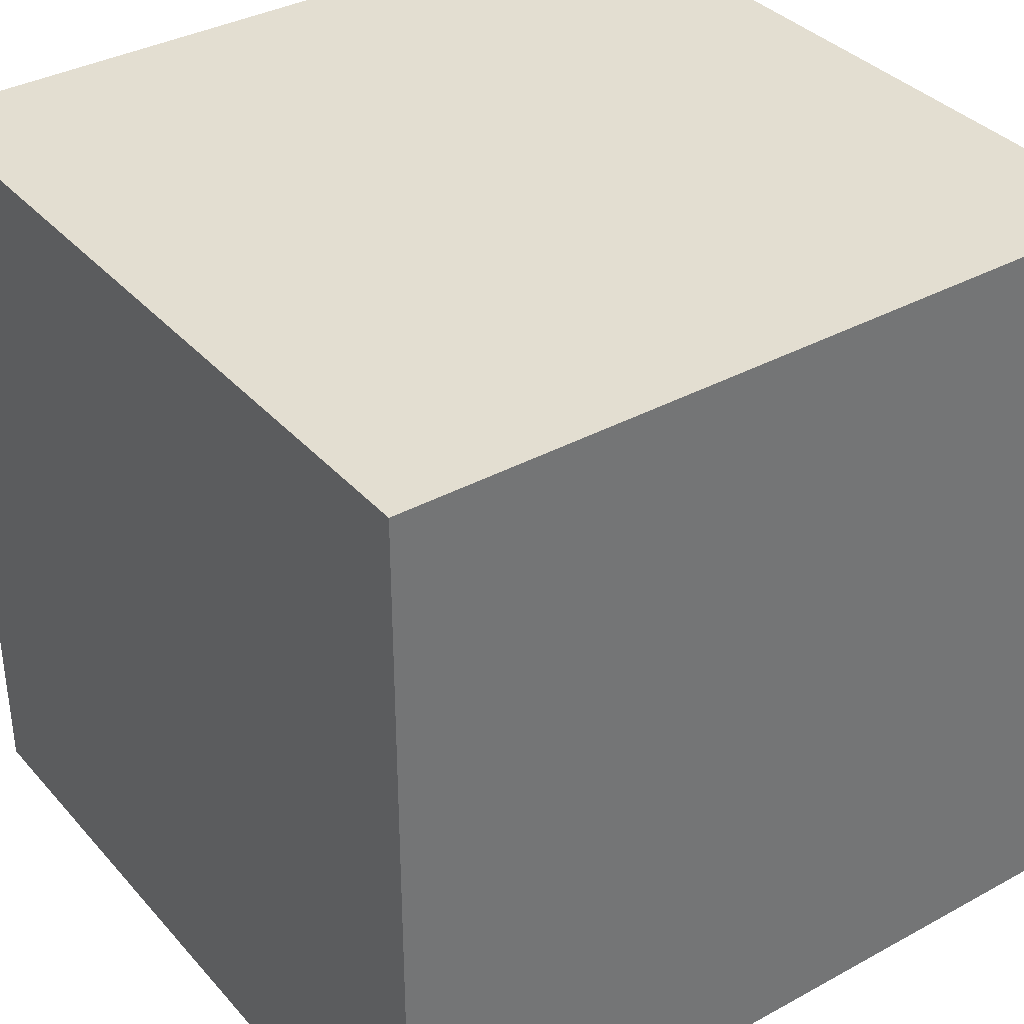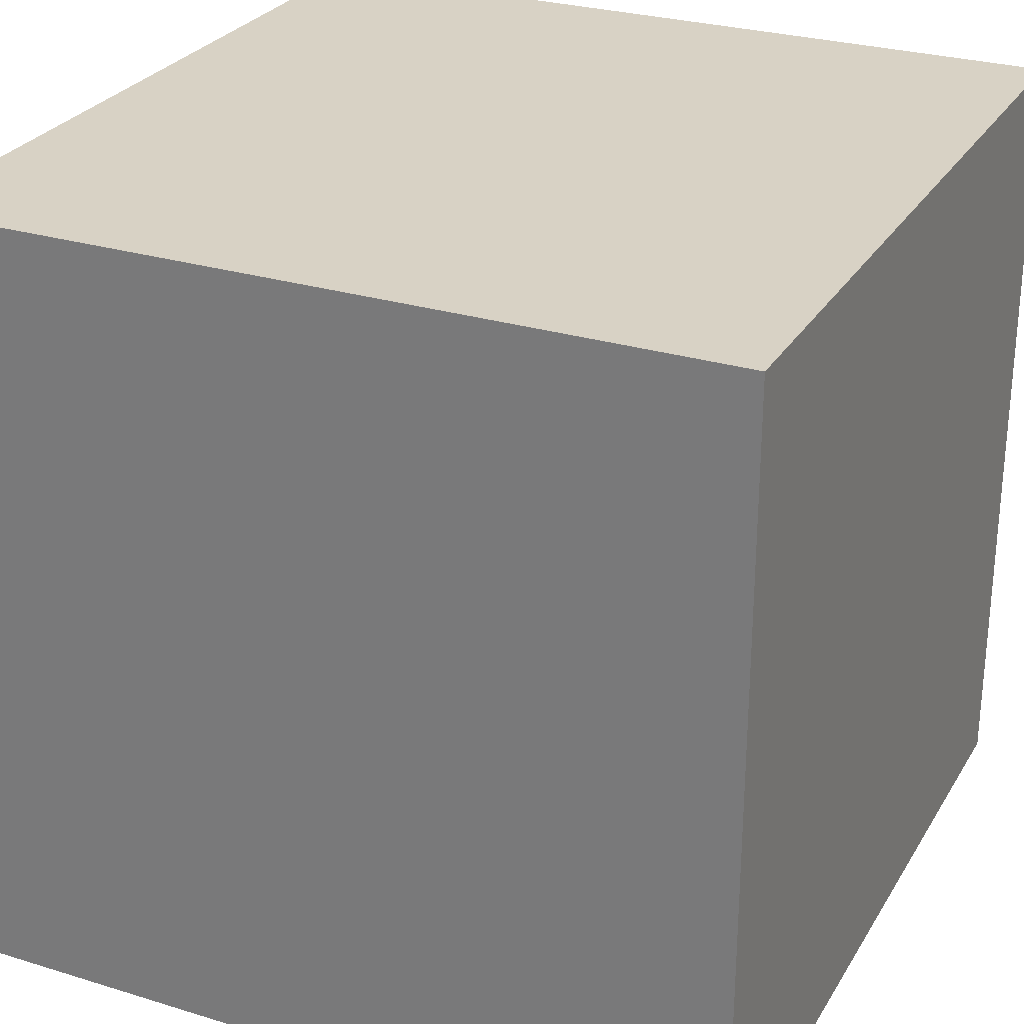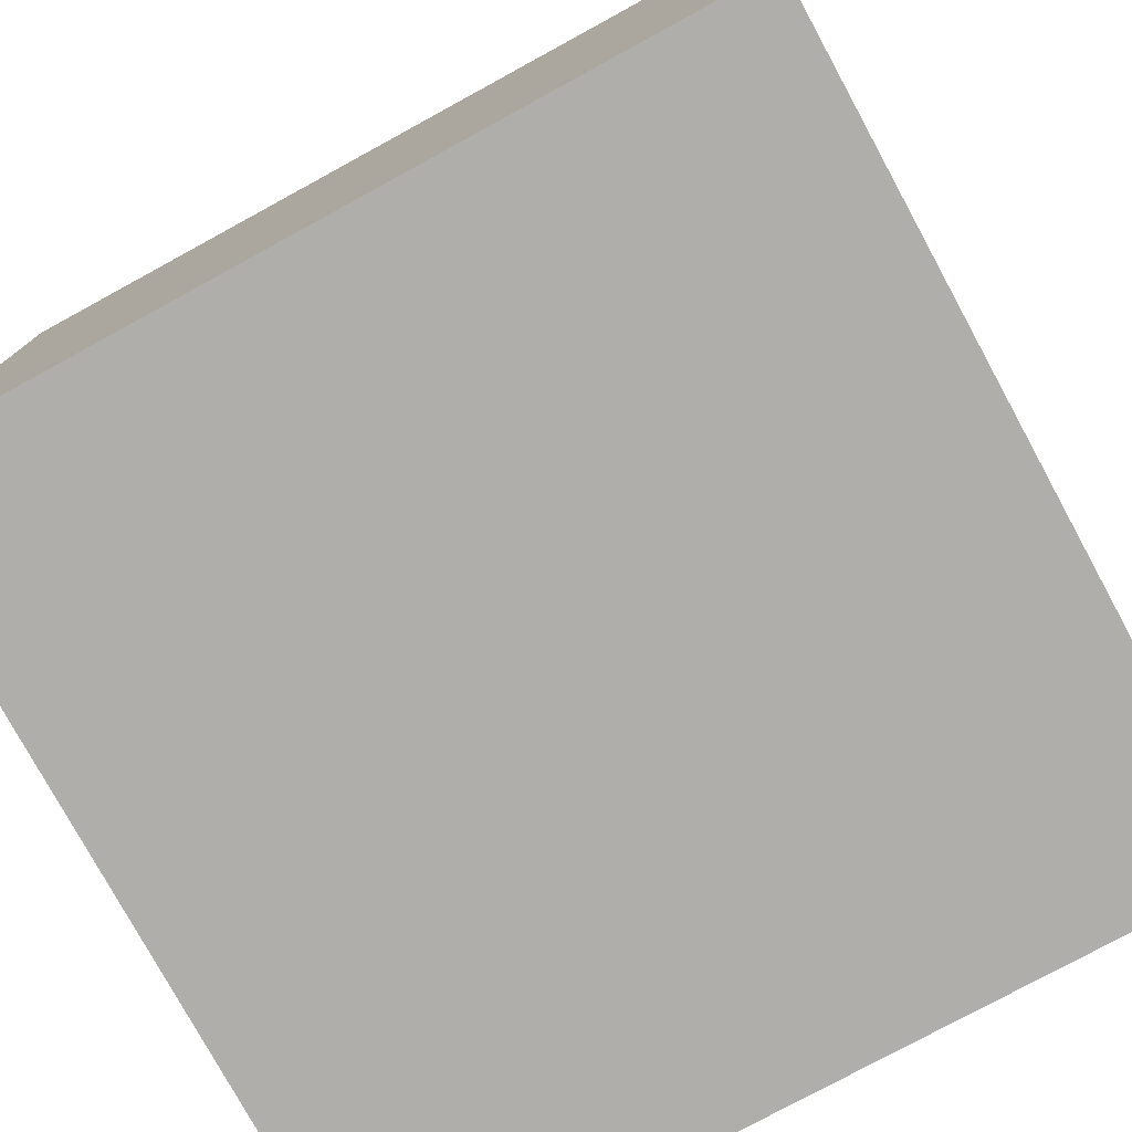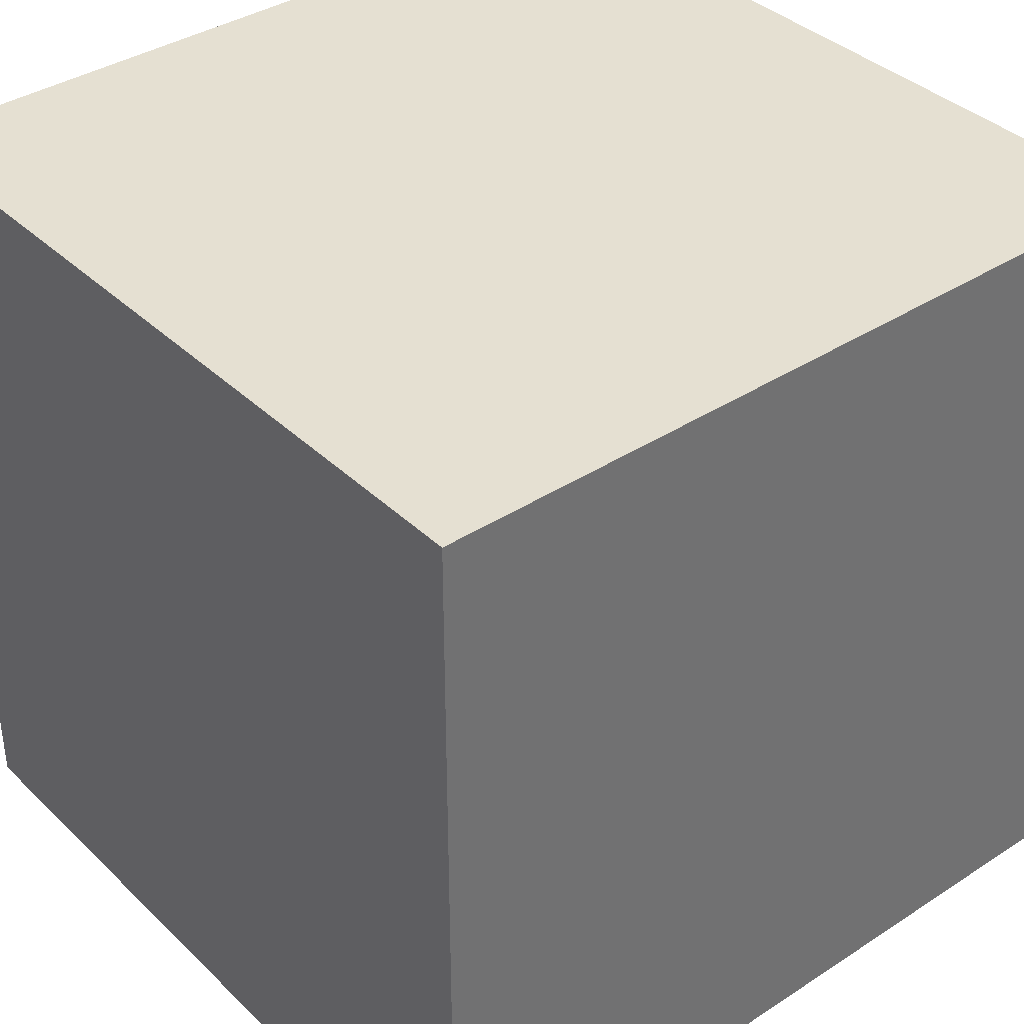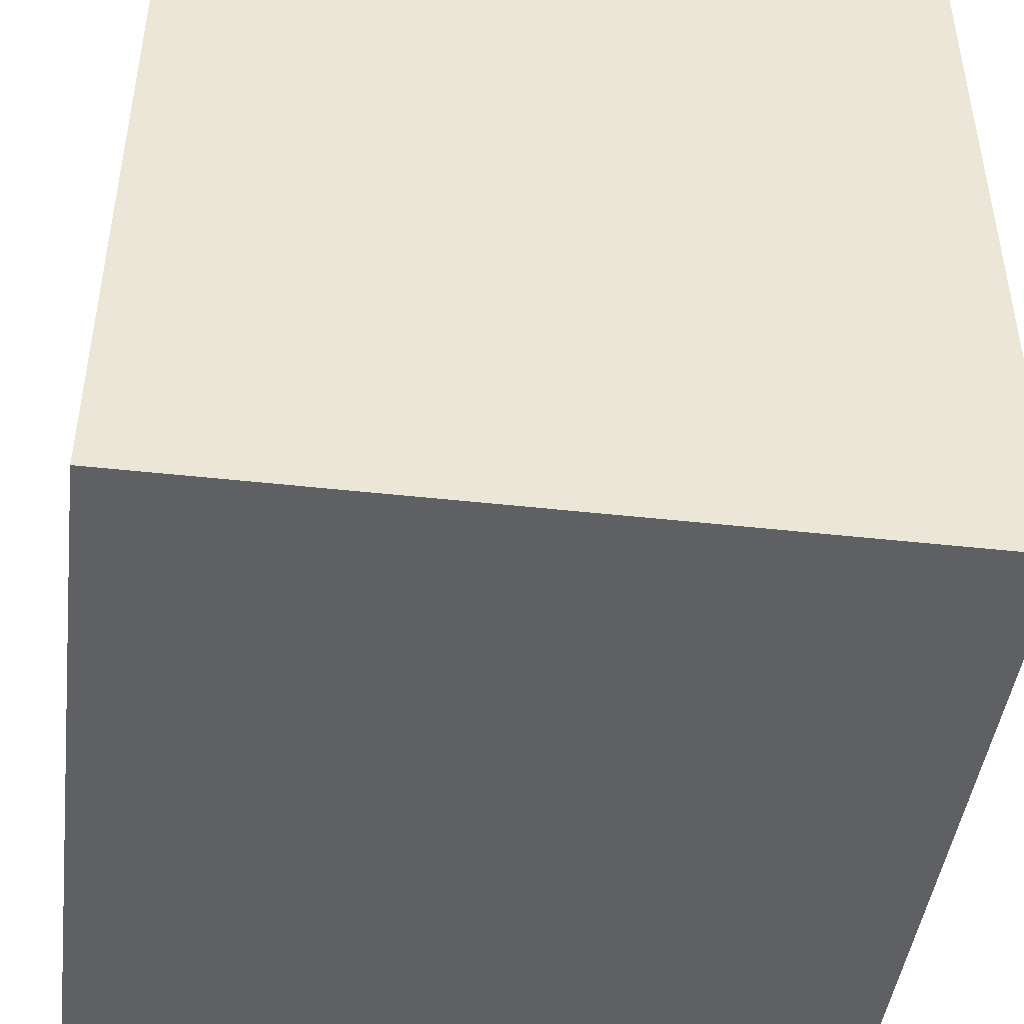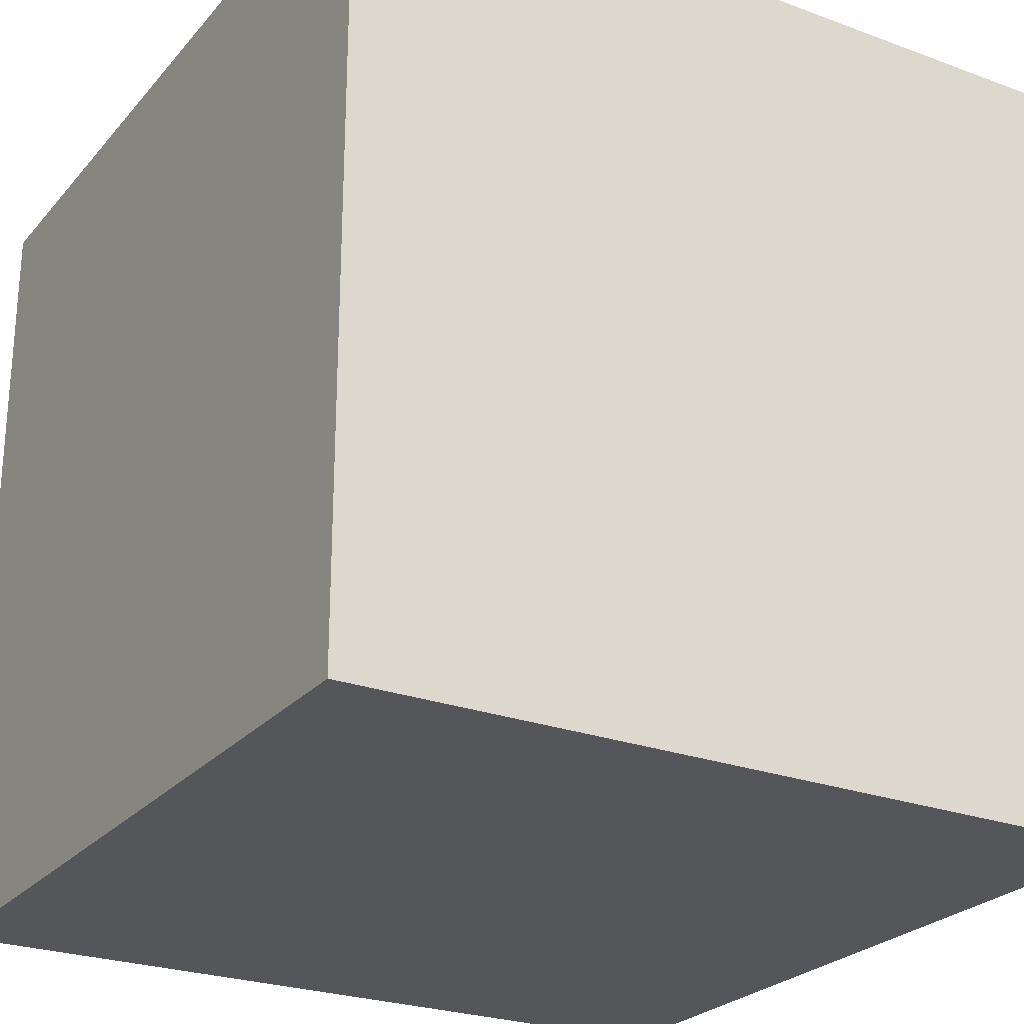
<metadata>
{"format":"obj","ext":"obj","renderer":"f3d","projection":"perspective","resolution":1024,"background":"white","views":[{"elev":36.0,"azim":-125.6,"up":"+Z"},{"elev":27.7,"azim":25.1,"up":"+Z"},{"elev":-77.7,"azim":118.6,"up":"+Z"},{"elev":37.6,"azim":140.3,"up":"+Z"},{"elev":-45.3,"azim":172.7,"up":"+Y"},{"elev":-25.4,"azim":-120.7,"up":"+Y"}]}
</metadata>
<code>
o Cube
v 1 -1 -1
v 1 -1 1
v -1 -1 1
v -1 -1 -1
v 1 1 -1
v 1 1 1
v -1 1 1
v -1 1 -1
f 1 2 3 4
f 5 8 7 6
f 1 5 6 2
f 2 6 7 3
f 3 7 8 4
f 5 1 4 8

</code>
